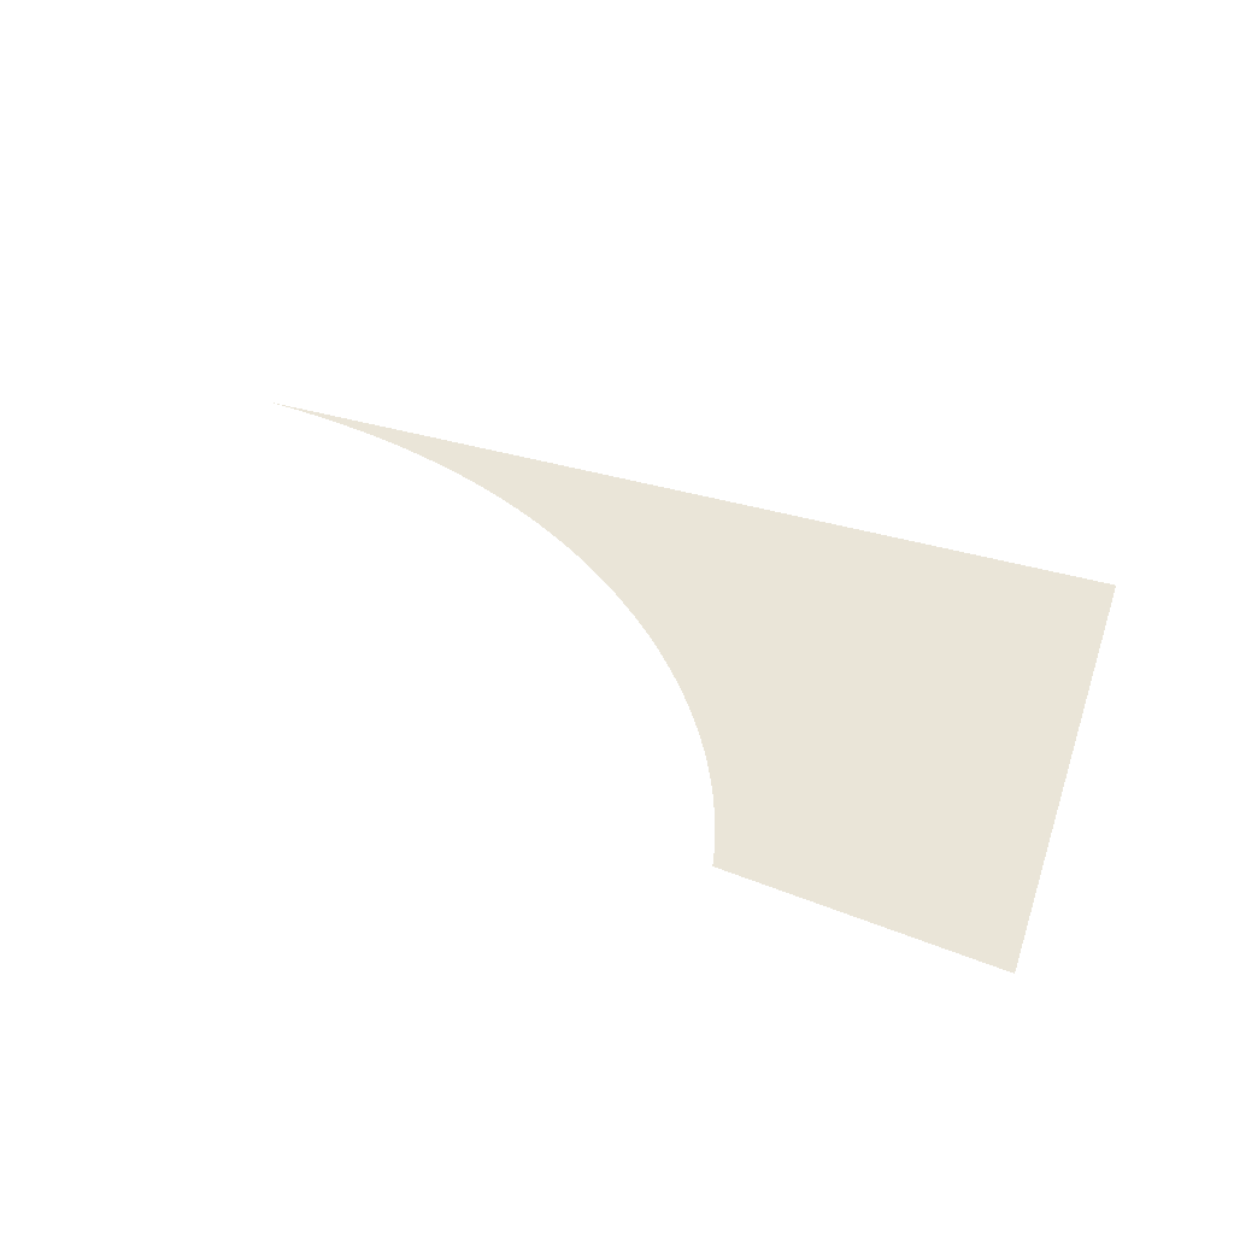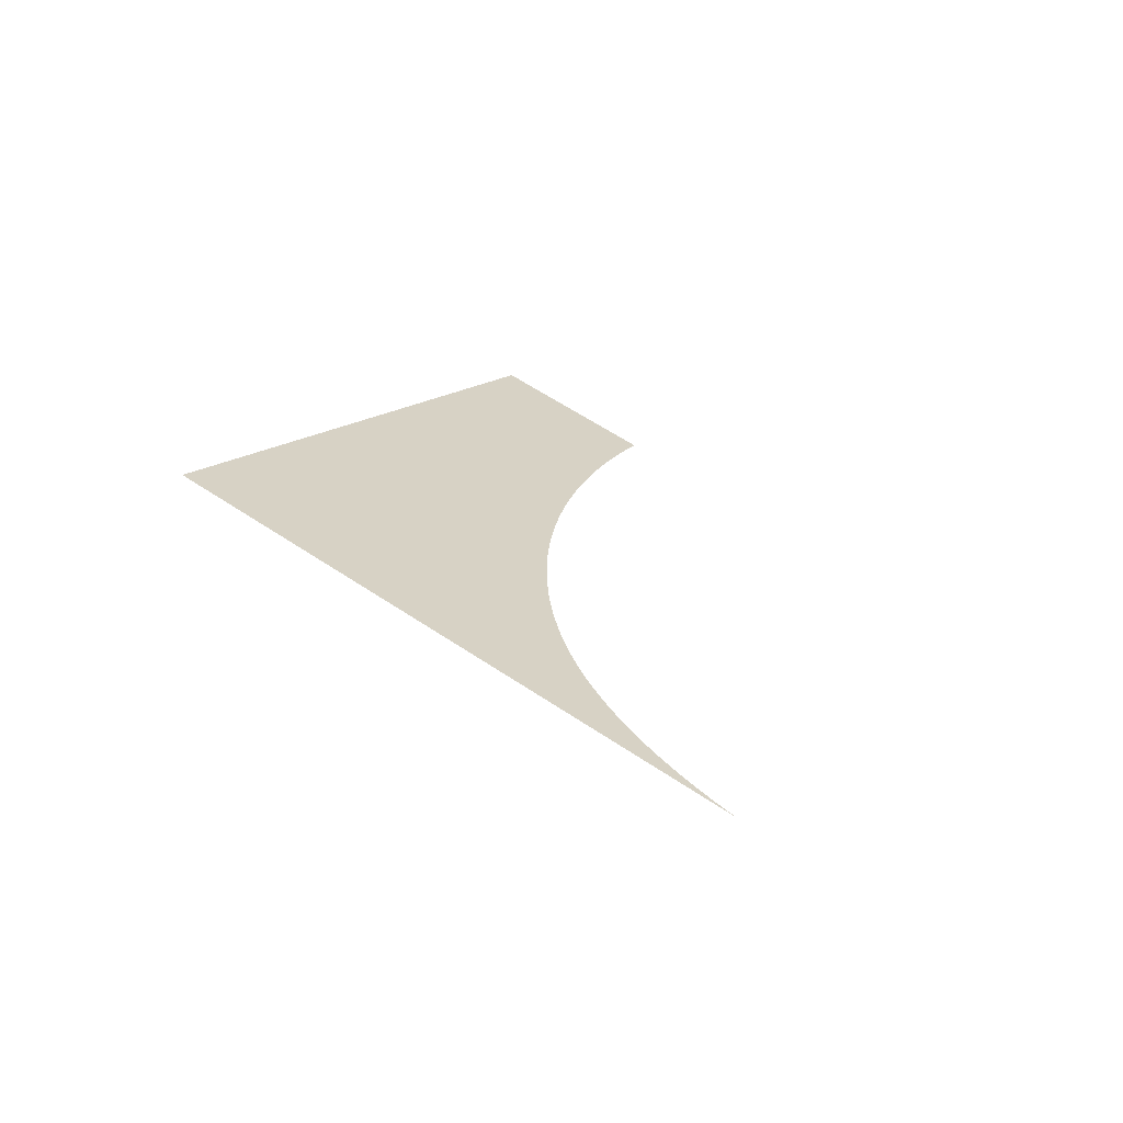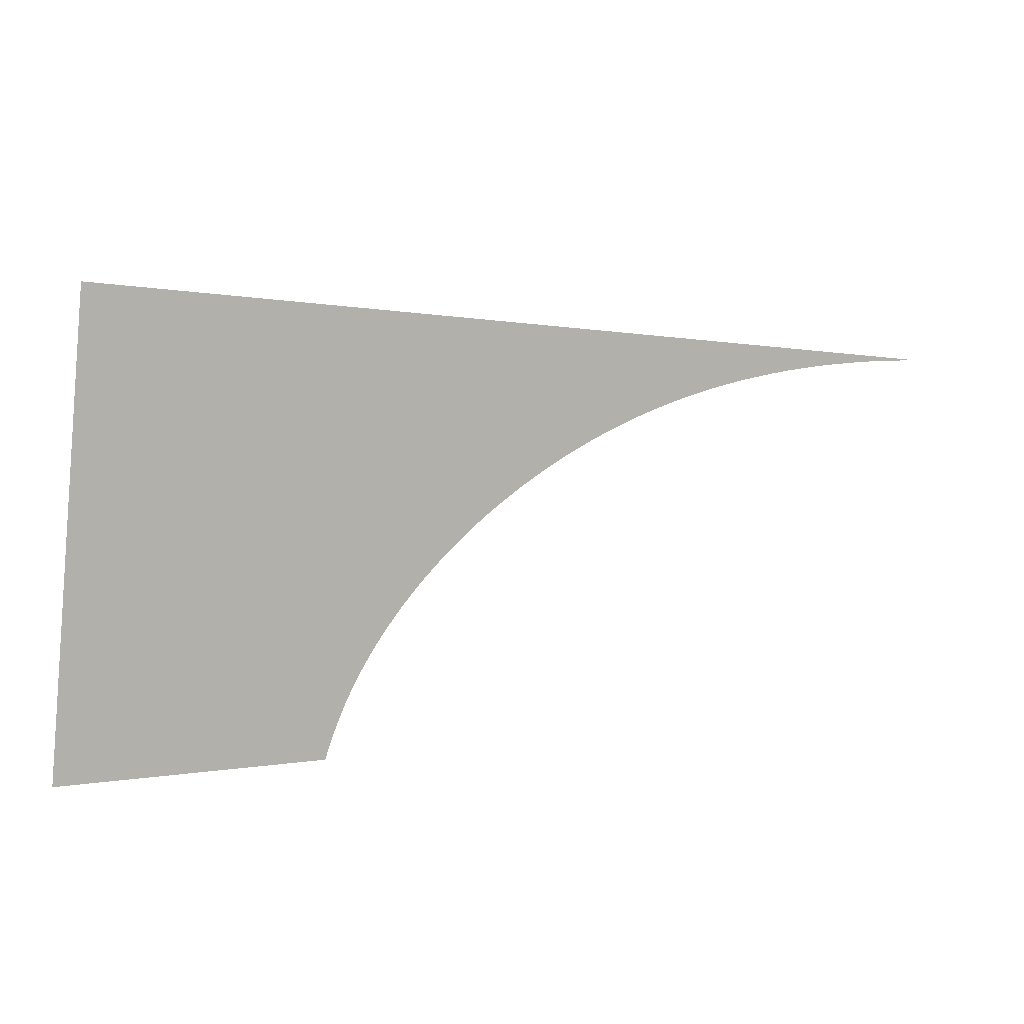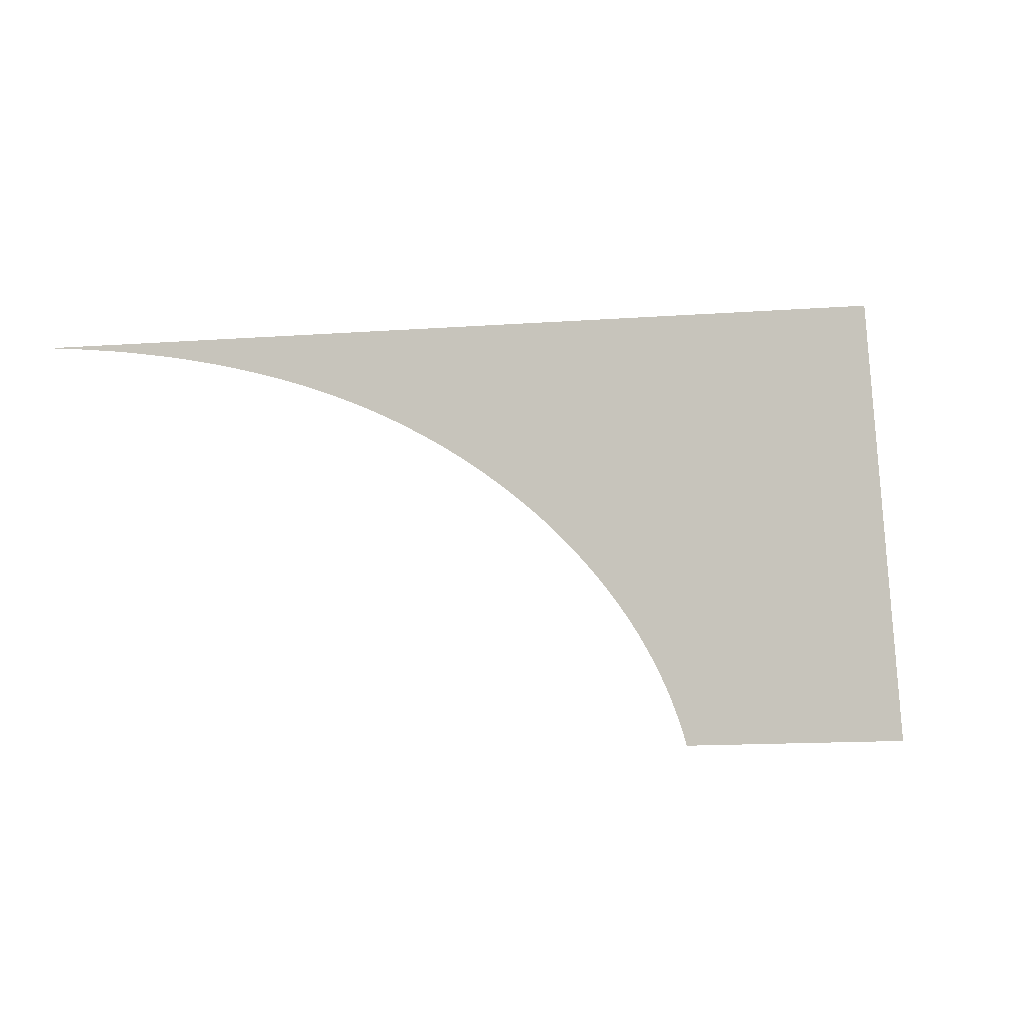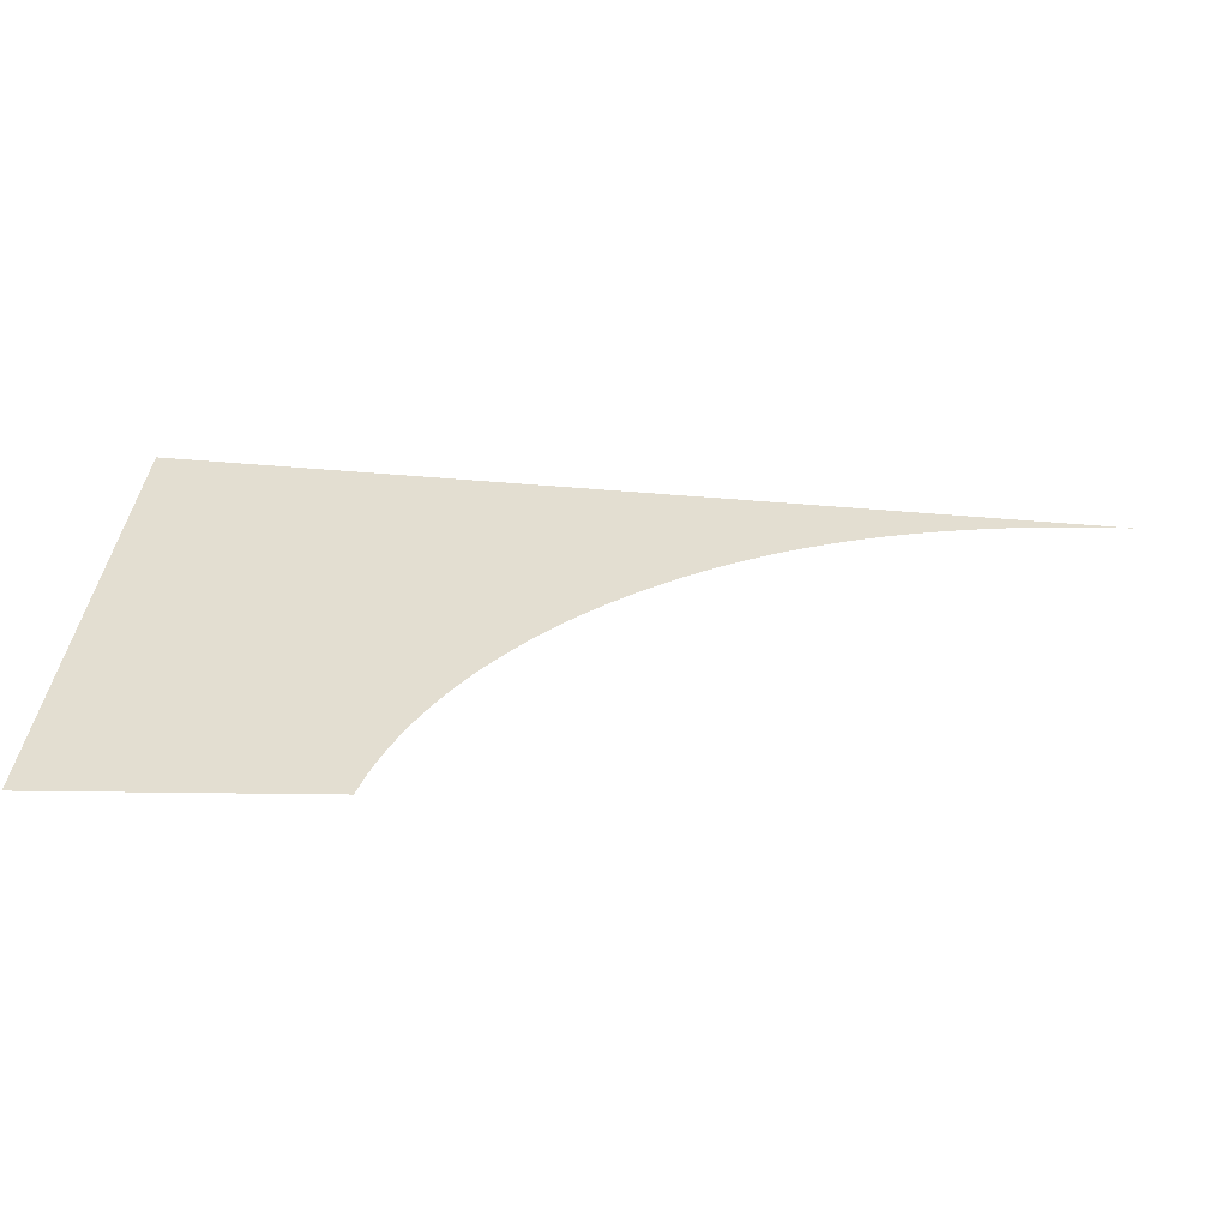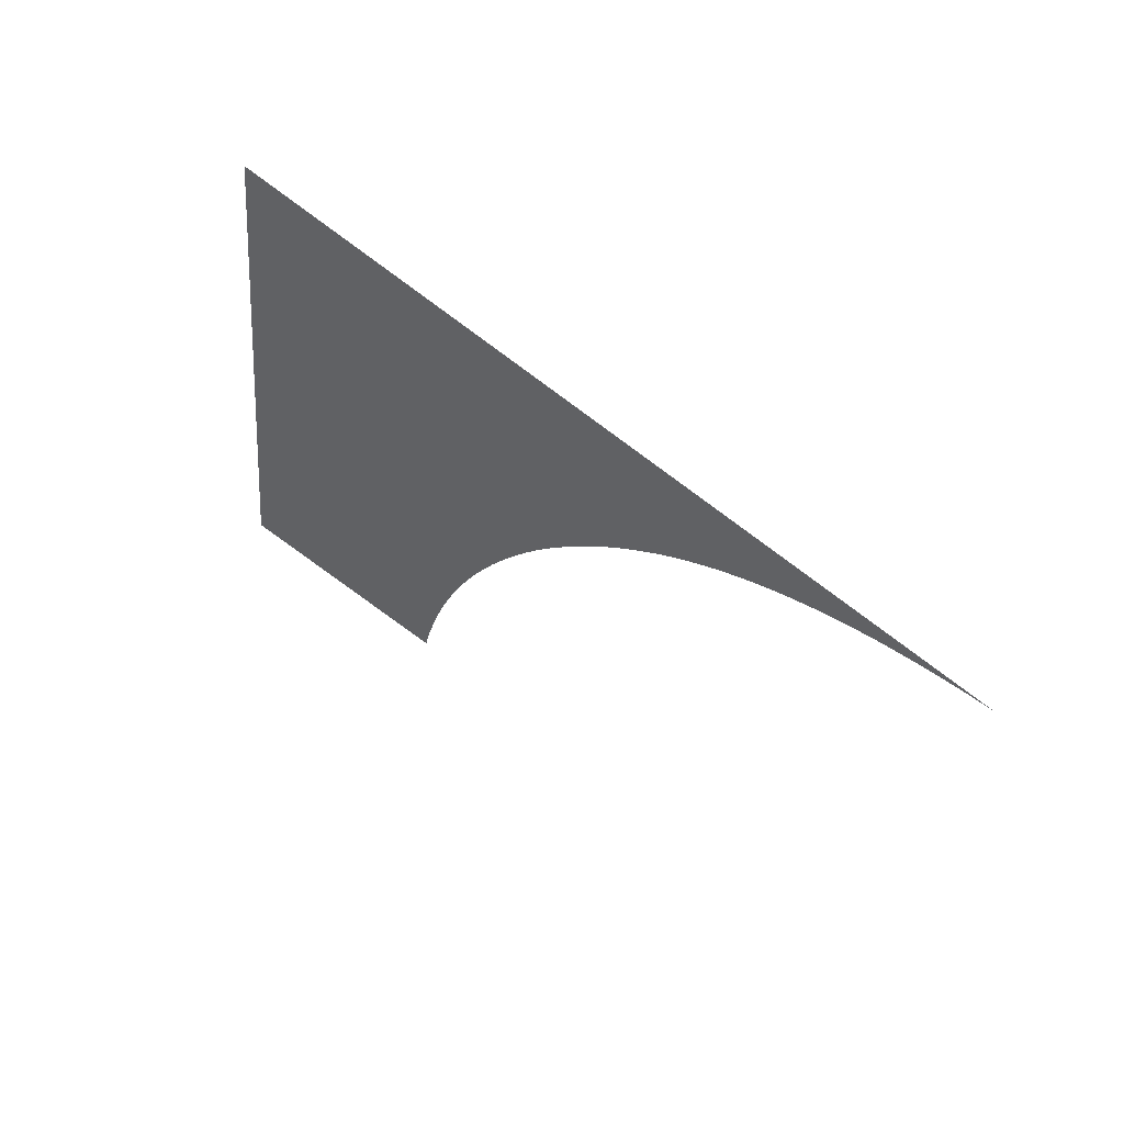
<metadata>
{"format":"obj","ext":"obj","renderer":"f3d","projection":"perspective","resolution":1024,"background":"white","views":[{"elev":45.4,"azim":24.4,"up":"+Z"},{"elev":27.5,"azim":-124.2,"up":"+Z"},{"elev":9.3,"azim":159.8,"up":"+Y"},{"elev":-3.8,"azim":-23.2,"up":"+Y"},{"elev":-54.2,"azim":179.2,"up":"+Y"},{"elev":42.0,"azim":-135.5,"up":"+Y"}]}
</metadata>
<code>
o mesh164/mesh164-geometry#mesh164-geometry
v -0.3603 -0.3241 0.421
v -0.3603 -0.3241 0.421
v -0.3584 -0.3241 0.421
v -0.3604 -0.324 0.421
v -0.3604 -0.3239 0.421
v -0.3604 -0.3239 0.421
v -0.3604 -0.3238 0.421
v -0.3605 -0.3237 0.421
v -0.3605 -0.3237 0.421
v -0.3605 -0.3236 0.421
v -0.3606 -0.3236 0.421
v -0.3606 -0.3235 0.421
v -0.3606 -0.3234 0.421
v -0.3607 -0.3234 0.421
v -0.3607 -0.3233 0.421
v -0.3608 -0.3233 0.421
v -0.3608 -0.3232 0.421
v -0.3608 -0.3231 0.421
v -0.3609 -0.3231 0.421
v -0.3609 -0.323 0.421
v -0.361 -0.323 0.421
v -0.361 -0.3229 0.421
v -0.3611 -0.3229 0.421
v -0.3587 -0.3207 0.421
v -0.3611 -0.3228 0.421
v -0.3612 -0.3228 0.421
v -0.3612 -0.3227 0.421
v -0.3613 -0.3227 0.421
v -0.3613 -0.3226 0.421
v -0.3614 -0.3226 0.421
v -0.3614 -0.3225 0.421
v -0.3615 -0.3225 0.421
v -0.3616 -0.3224 0.421
v -0.3616 -0.3224 0.421
v -0.3617 -0.3223 0.421
v -0.3617 -0.3223 0.421
v -0.3618 -0.3222 0.421
v -0.3619 -0.3222 0.421
v -0.3619 -0.3222 0.421
v -0.362 -0.3221 0.421
v -0.3621 -0.3221 0.421
v -0.3621 -0.322 0.421
v -0.3622 -0.322 0.421
v -0.3623 -0.322 0.421
v -0.3623 -0.3219 0.421
v -0.3624 -0.3219 0.421
v -0.3625 -0.3219 0.421
v -0.3625 -0.3218 0.421
v -0.3626 -0.3218 0.421
v -0.3627 -0.3218 0.421
v -0.3627 -0.3218 0.421
v -0.3628 -0.3217 0.421
v -0.3629 -0.3217 0.421
v -0.3629 -0.3217 0.421
v -0.363 -0.3217 0.421
v -0.3631 -0.3216 0.421
v -0.3631 -0.3216 0.421
v -0.3632 -0.3216 0.421
v -0.3633 -0.3216 0.421
v -0.3634 -0.3216 0.421
v -0.3634 -0.3215 0.421
v -0.3635 -0.3215 0.421
v -0.3636 -0.3215 0.421
v -0.3636 -0.3215 0.421
v -0.3637 -0.3215 0.421
v -0.3638 -0.3215 0.421
v -0.3639 -0.3215 0.421
v -0.3639 -0.3214 0.421
v -0.364 -0.3214 0.421
v -0.3641 -0.3214 0.421
v -0.3642 -0.3214 0.421
v -0.3642 -0.3214 0.421
v -0.3643 -0.3214 0.421
v -0.3644 -0.3214 0.421
v -0.3645 -0.3214 0.421
v -0.3645 -0.3214 0.421
v -0.3646 -0.3214 0.421
v -0.3647 -0.3214 0.421
v -0.3648 -0.3214 0.421
v -0.3648 -0.3214 0.421
v -0.3649 -0.3214 0.421
v -0.365 -0.3214 0.421
v -0.3651 -0.3214 0.421
v -0.3651 -0.3214 0.421
f 1 2 3
f 3 2 1
f 4 1 3
f 3 1 4
f 5 4 3
f 3 4 5
f 6 5 3
f 3 5 6
f 7 6 3
f 3 6 7
f 8 7 3
f 3 7 8
f 9 8 3
f 3 8 9
f 10 9 3
f 3 9 10
f 11 10 3
f 3 10 11
f 12 11 3
f 3 11 12
f 13 12 3
f 3 12 13
f 14 13 3
f 3 13 14
f 15 14 3
f 3 14 15
f 16 15 3
f 3 15 16
f 17 16 3
f 3 16 17
f 18 17 3
f 3 17 18
f 19 18 3
f 3 18 19
f 20 19 3
f 3 19 20
f 21 20 3
f 3 20 21
f 22 21 3
f 3 21 22
f 23 22 3
f 3 22 23
f 24 23 3
f 3 23 24
f 24 25 23
f 23 25 24
f 24 26 25
f 25 26 24
f 24 27 26
f 26 27 24
f 24 28 27
f 27 28 24
f 24 29 28
f 28 29 24
f 24 30 29
f 29 30 24
f 24 31 30
f 30 31 24
f 24 32 31
f 31 32 24
f 24 33 32
f 32 33 24
f 24 34 33
f 33 34 24
f 24 35 34
f 34 35 24
f 24 36 35
f 35 36 24
f 24 37 36
f 36 37 24
f 24 38 37
f 37 38 24
f 24 39 38
f 38 39 24
f 24 40 39
f 39 40 24
f 24 41 40
f 40 41 24
f 24 42 41
f 41 42 24
f 24 43 42
f 42 43 24
f 24 44 43
f 43 44 24
f 24 45 44
f 44 45 24
f 24 46 45
f 45 46 24
f 24 47 46
f 46 47 24
f 24 48 47
f 47 48 24
f 24 49 48
f 48 49 24
f 24 50 49
f 49 50 24
f 24 51 50
f 50 51 24
f 24 52 51
f 51 52 24
f 24 53 52
f 52 53 24
f 24 54 53
f 53 54 24
f 24 55 54
f 54 55 24
f 24 56 55
f 55 56 24
f 24 57 56
f 56 57 24
f 24 58 57
f 57 58 24
f 24 59 58
f 58 59 24
f 24 60 59
f 59 60 24
f 24 61 60
f 60 61 24
f 24 62 61
f 61 62 24
f 24 63 62
f 62 63 24
f 24 64 63
f 63 64 24
f 24 65 64
f 64 65 24
f 24 66 65
f 65 66 24
f 24 67 66
f 66 67 24
f 24 68 67
f 67 68 24
f 24 69 68
f 68 69 24
f 24 70 69
f 69 70 24
f 24 71 70
f 70 71 24
f 24 72 71
f 71 72 24
f 24 73 72
f 72 73 24
f 24 74 73
f 73 74 24
f 24 75 74
f 74 75 24
f 24 76 75
f 75 76 24
f 24 77 76
f 76 77 24
f 24 78 77
f 77 78 24
f 24 79 78
f 78 79 24
f 24 80 79
f 79 80 24
f 24 81 80
f 80 81 24
f 24 82 81
f 81 82 24
f 24 83 82
f 82 83 24
f 24 84 83
f 83 84 24

</code>
